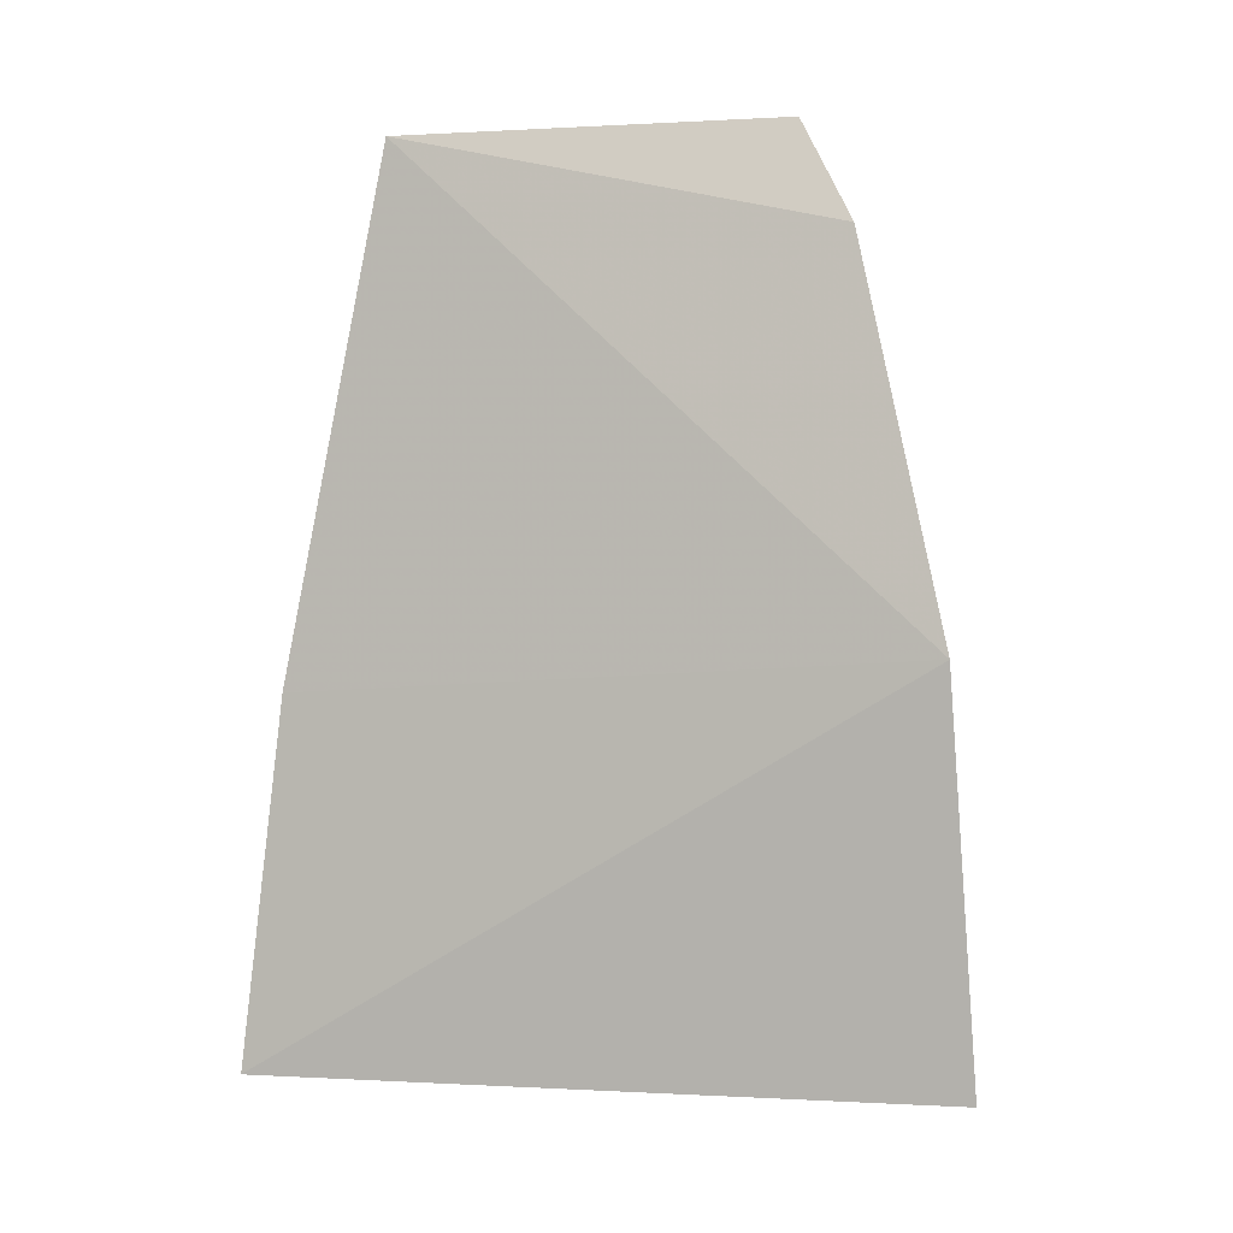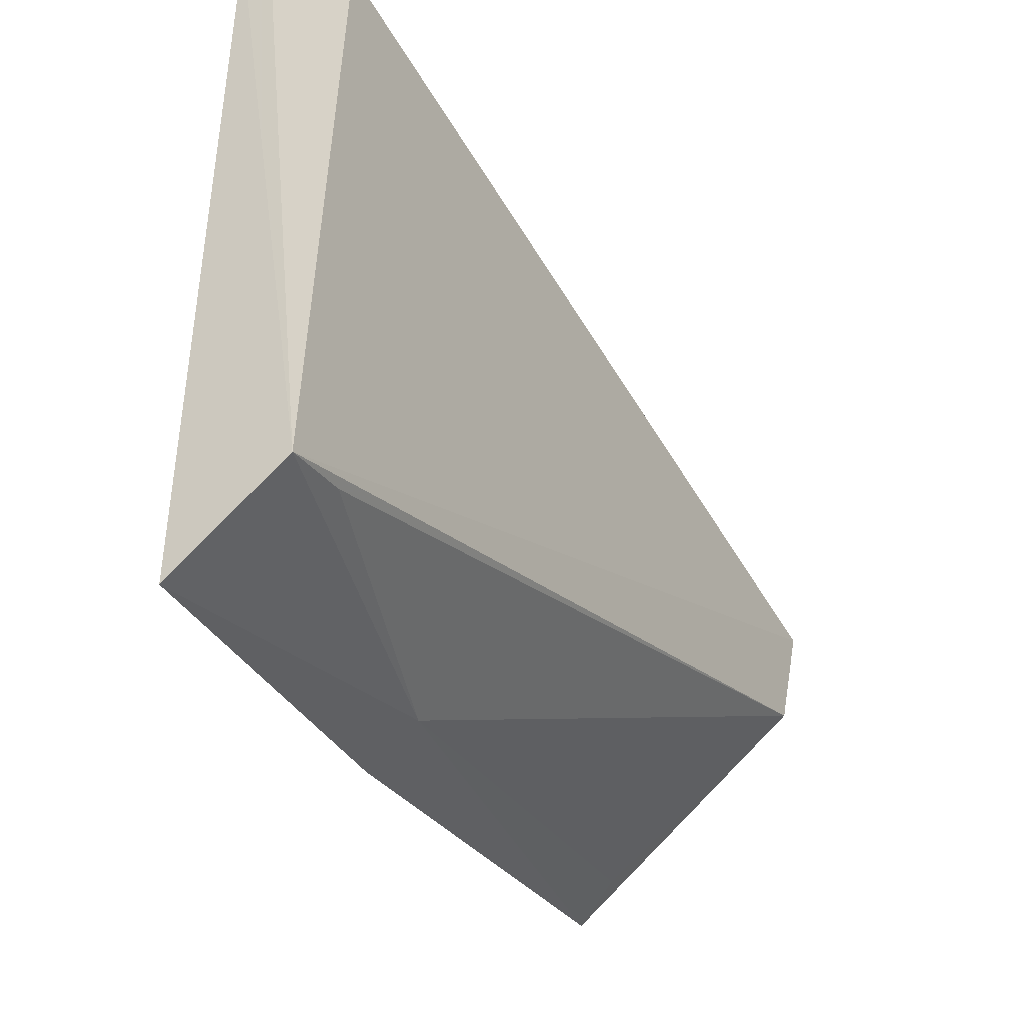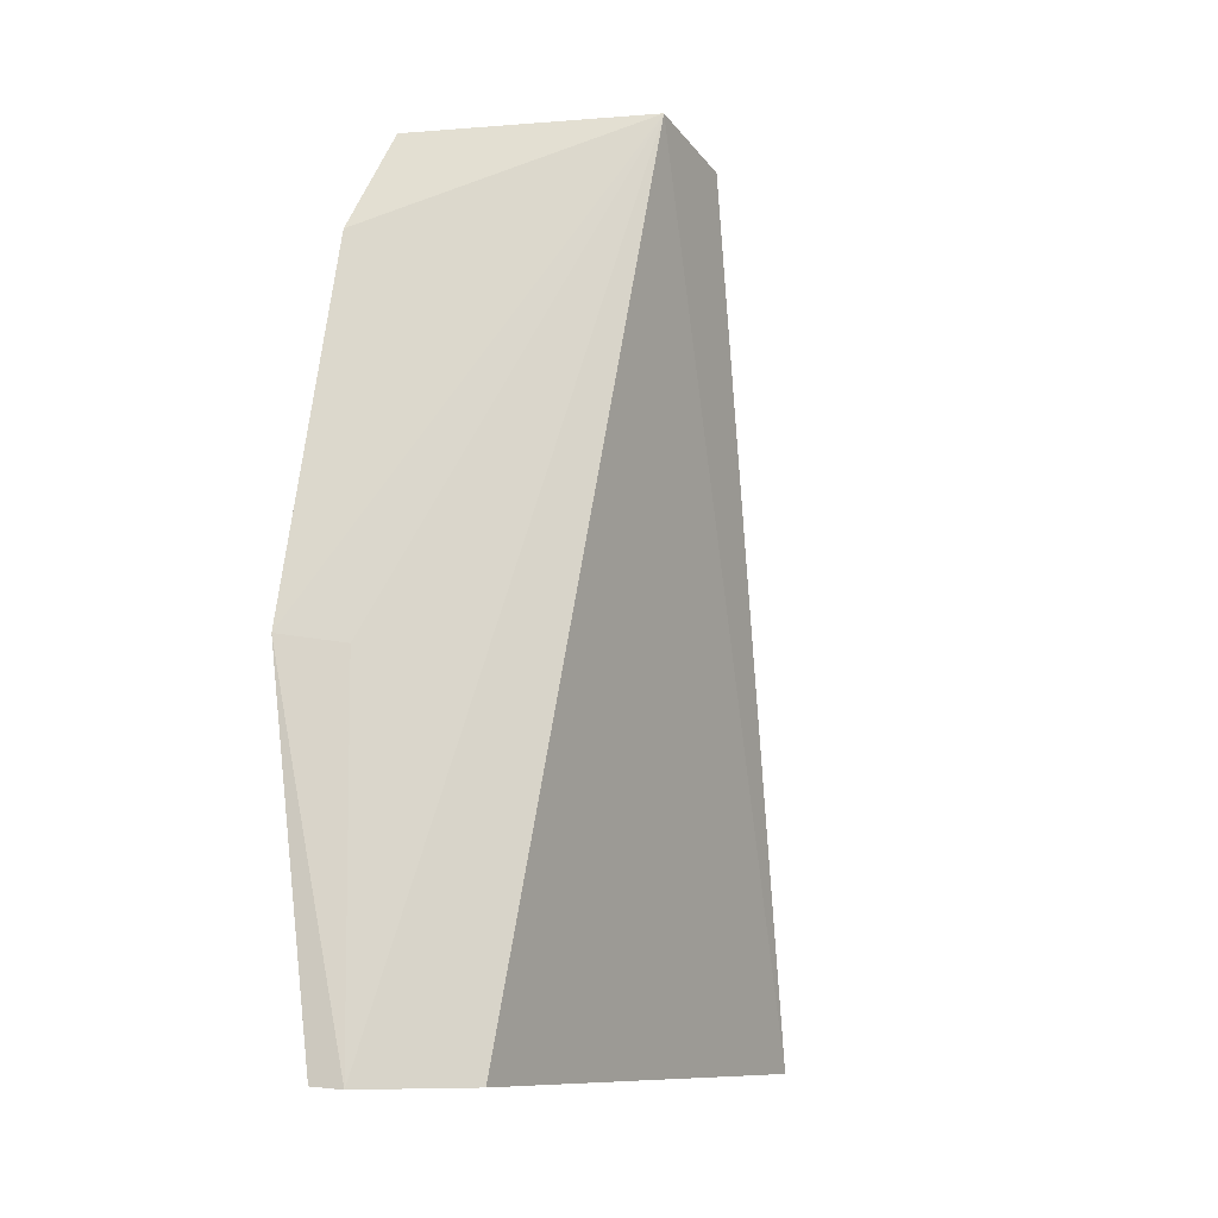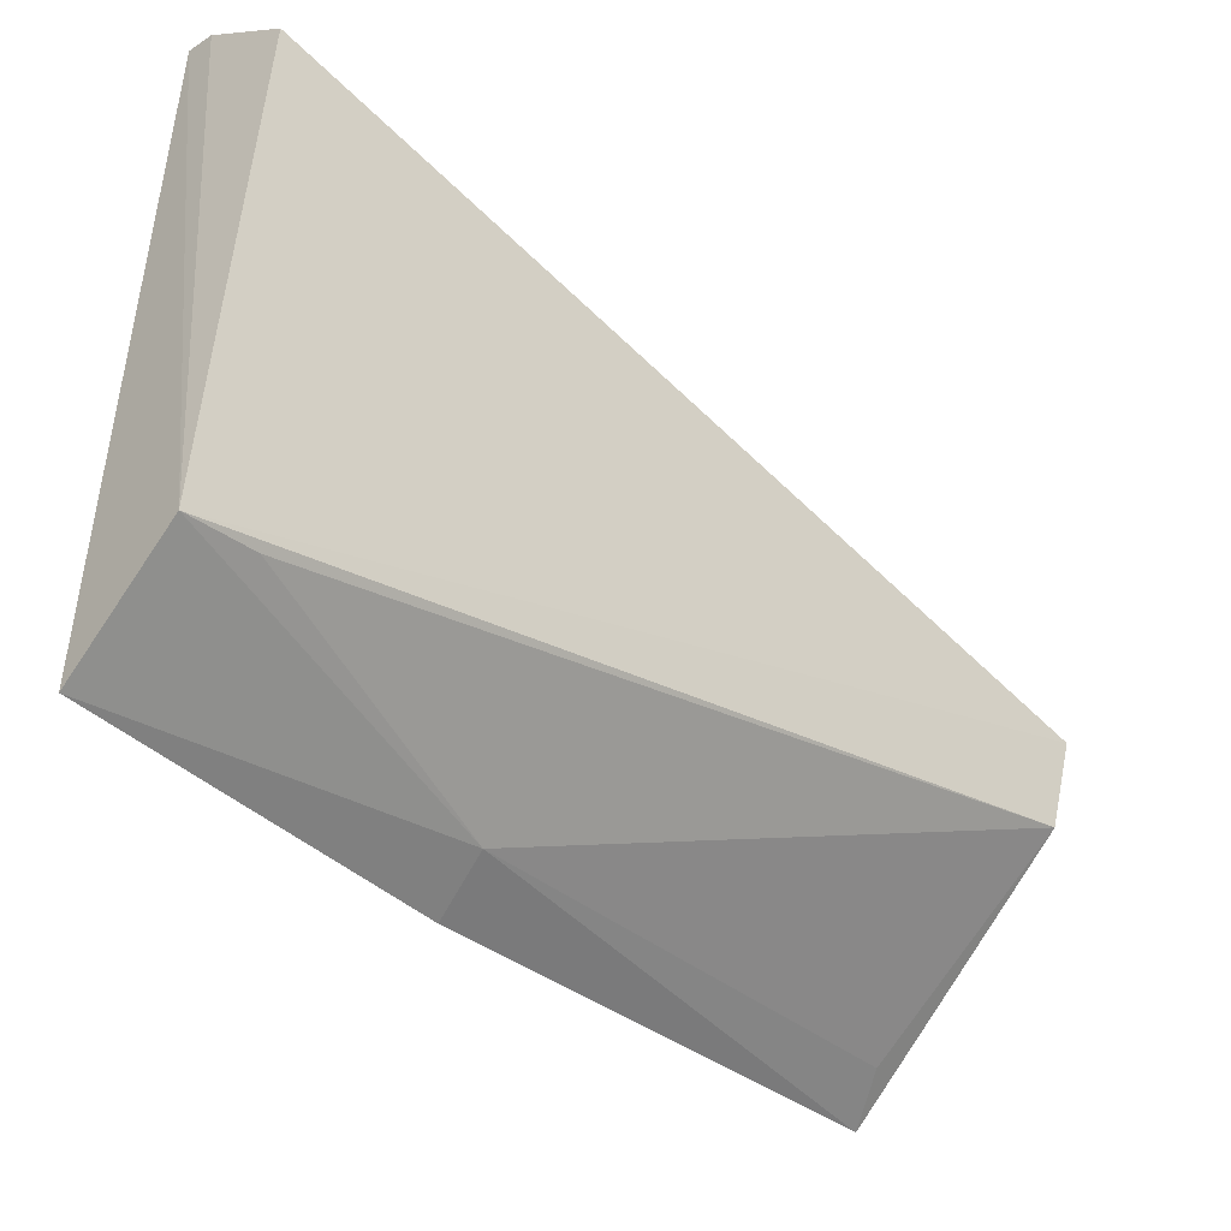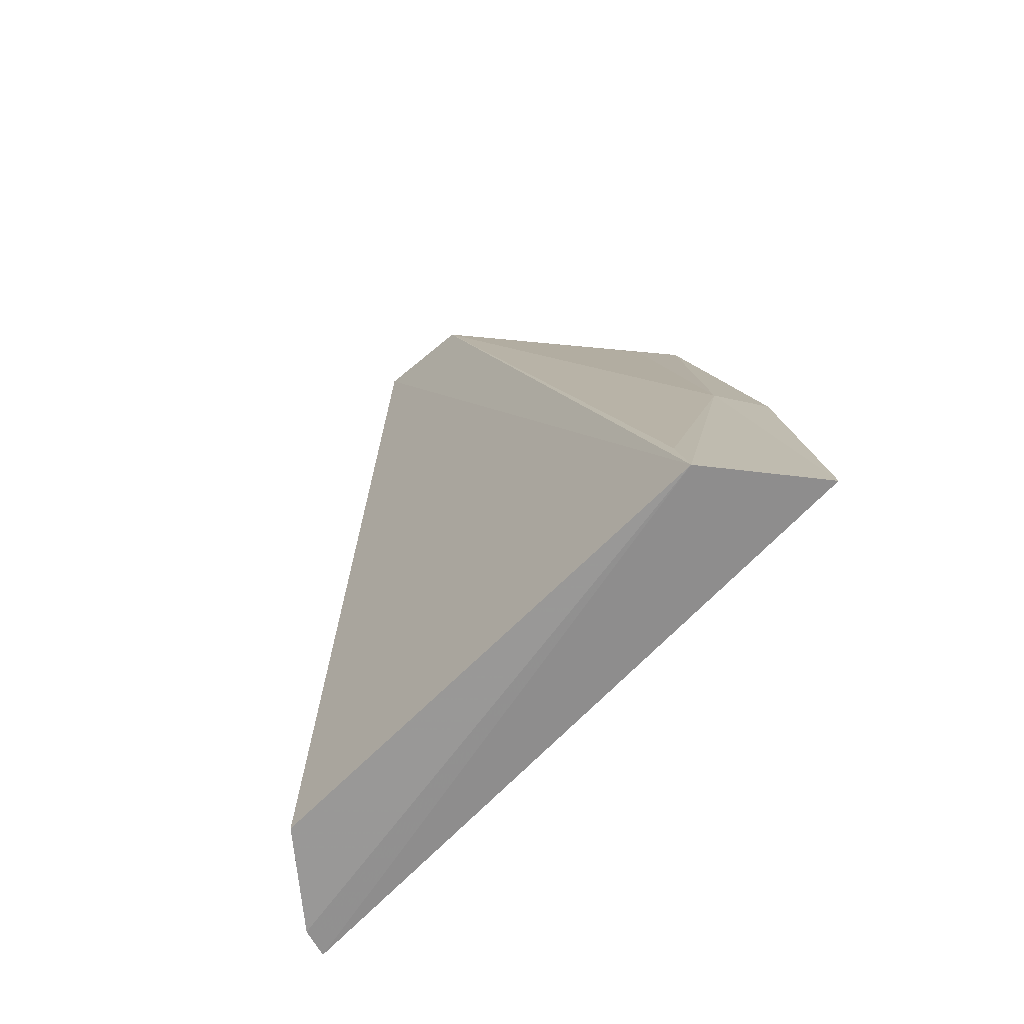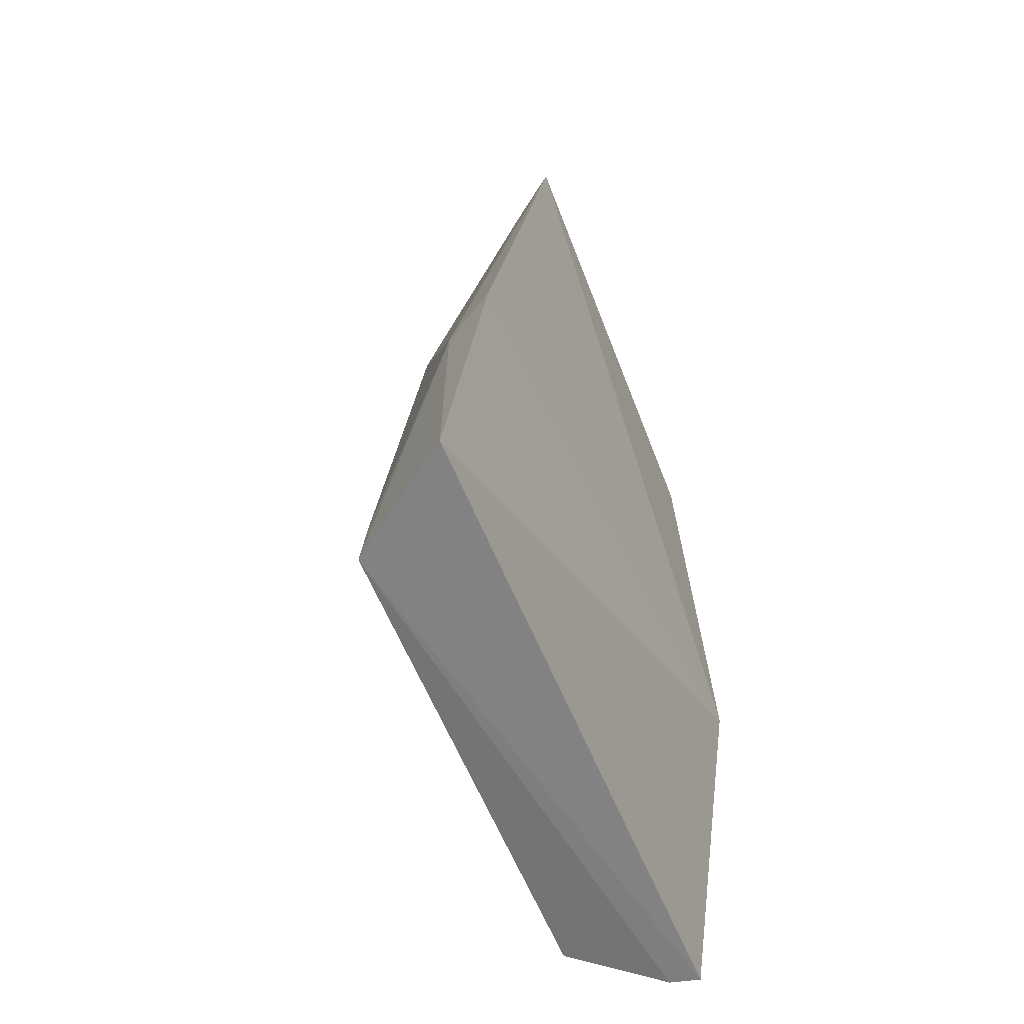
<metadata>
{"format":"obj","ext":"obj","renderer":"f3d","projection":"perspective","resolution":1024,"background":"white","views":[{"elev":-4.6,"azim":107.4,"up":"+Z"},{"elev":-38.0,"azim":-155.1,"up":"+Y"},{"elev":-9.2,"azim":-145.4,"up":"+Z"},{"elev":-45.8,"azim":-138.5,"up":"+Y"},{"elev":-68.5,"azim":-42.4,"up":"+Z"},{"elev":-57.3,"azim":23.4,"up":"+Z"}]}
</metadata>
<code>
v 0.1136 0.08663 0.09042
v 0.1148 0.06698 0.09085
v 0.1116 0.09382 0.04621
v 0.1057 0.08934 0.04615
v 0.102 0.08117 0.09061
v 0.1125 0.05891 0.04658
v 0.1146 0.09338 0.06562
v 0.1101 0.09328 0.0461
v 0.1068 0.06273 0.04589
v 0.1145 0.08932 0.08514
v 0.1136 0.06134 0.06469
v 0.1116 0.09159 0.06512
v 0.1025 0.07577 0.08939
v 0.1107 0.06274 0.06396
v 0.1067 0.06337 0.04924
v 0.1124 0.06826 0.08933
f 5 2 1
f 7 6 3
f 8 4 5
f 8 7 3
f 9 5 4
f 9 4 8
f 9 8 3
f 9 3 6
f 10 1 2
f 10 2 7
f 10 7 5
f 10 5 1
f 11 7 2
f 11 6 7
f 12 8 5
f 12 5 7
f 12 7 8
f 13 2 5
f 13 5 9
f 14 9 6
f 14 6 11
f 14 11 2
f 15 14 13
f 15 13 9
f 15 9 14
f 16 14 2
f 16 2 13
f 16 13 14

</code>
